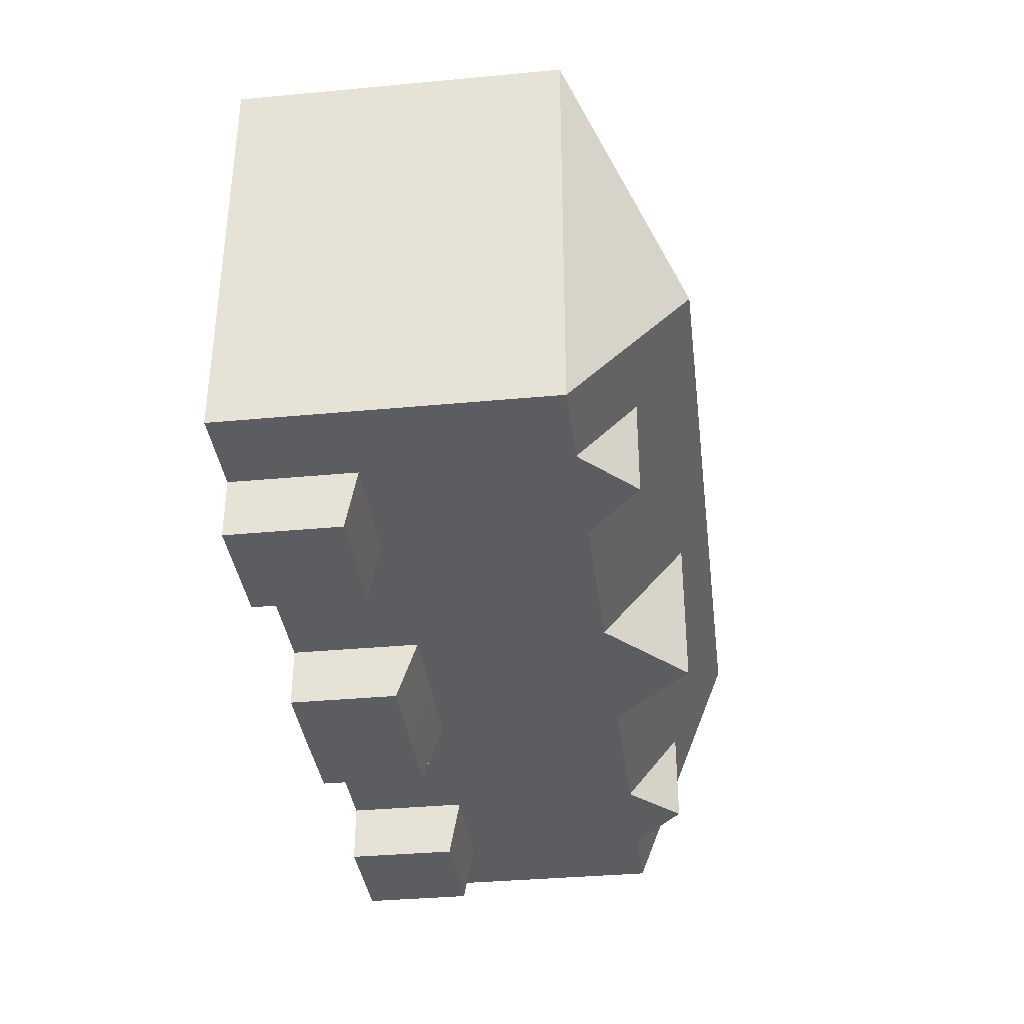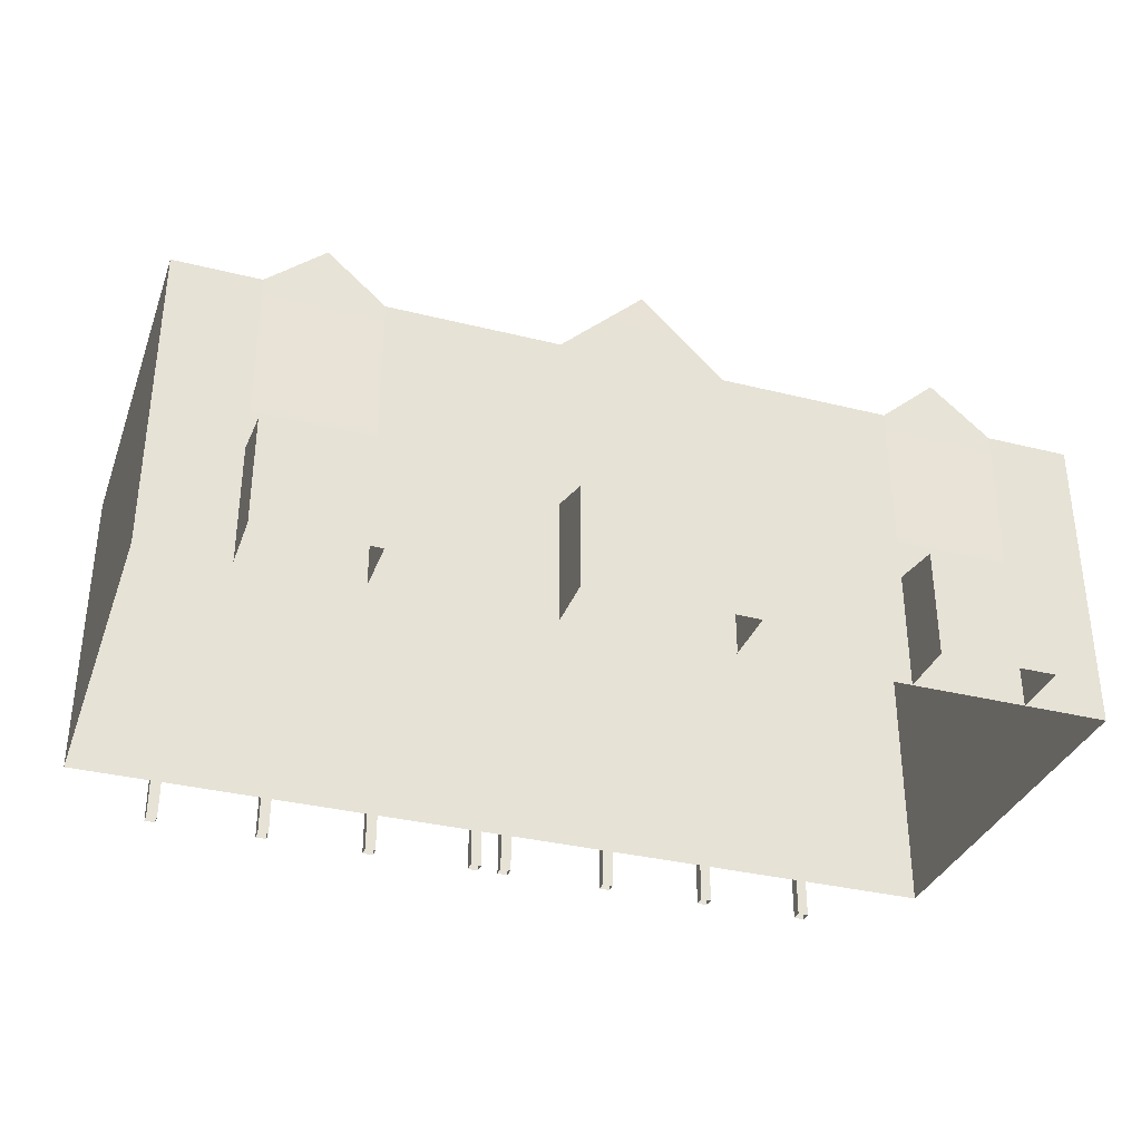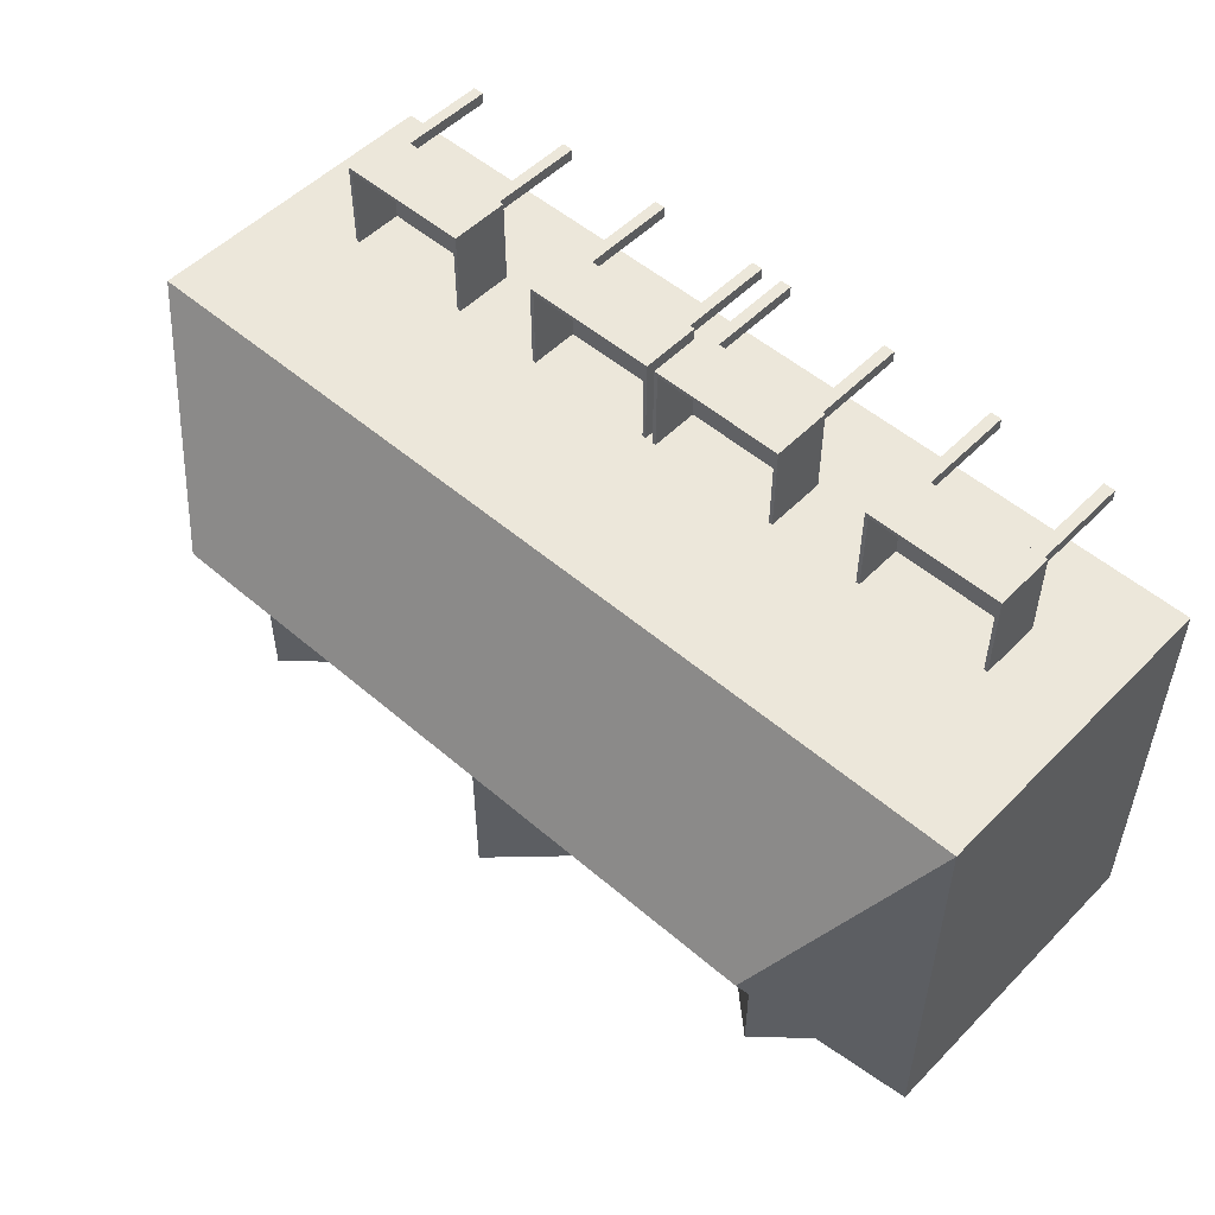
<metadata>
{"format":"obj","ext":"obj","renderer":"f3d","projection":"perspective","resolution":1024,"background":"white","views":[{"elev":-36.1,"azim":97.0,"up":"+Z"},{"elev":-34.1,"azim":161.3,"up":"+Y"},{"elev":52.1,"azim":-137.2,"up":"+Z"}]}
</metadata>
<code>
v -13.35 3.022 5.45
v -13.35 9.097 -6.351
v -13.35 9.097 5.45
v -13.35 4.275 -6.351
v -13.35 -0.03774 -6.351
v -13.35 -0.03774 5.45
v -13.35 9.097 -6.351
v -9.915 12.25 -0.4504
v -13.35 9.097 5.45
v -8.345e-07 9.097 5.45
v 1.192e-07 12.25 -0.4504
v -8.345e-07 9.152 5.346
v -8.345e-07 9.097 5.45
v -9.915 12.25 -0.4504
v 1.192e-07 12.25 -0.4504
v -13.35 9.097 5.45
v -2.441 9.097 -6.351
v 9.537e-07 11.41 -6.409
v 3.576e-07 11.41 -2.03
v -2.441 9.097 -6.351
v -9.147 10.63 -3.492
v -7.465 9.097 -6.351
v 3.576e-07 11.41 -2.03
v -9.915 12.25 -0.4504
v 1.192e-07 12.25 -0.4504
v -9.147 10.63 -3.492
v -13.35 9.097 -6.351
v -10.85 9.097 -6.351
v -9.915 12.25 -0.4504
v -10.85 9.097 -6.351
v -9.147 10.63 -6.292
v -9.147 10.63 -3.492
v -9.147 10.63 -6.292
v -7.465 9.097 -6.351
v -9.147 10.63 -3.492
v -10.85 9.097 -6.351
v -7.465 9.097 -6.351
v -9.147 10.63 -6.292
v -10.83 4.275 -6.351
v -7.465 4.275 -6.351
v -7.465 -0.03774 -6.351
v -10.83 -0.03774 -6.351
v -13.35 3.022 5.45
v -8.345e-07 9.097 5.45
v -8.345e-07 3.022 5.45
v -13.35 9.097 5.45
v -8.345e-07 -0.03774 5.45
v -13.35 -0.03774 5.45
v -7.465 -0.03774 -6.351
v -2.441 4.275 -6.351
v -7.465 4.275 -6.351
v -2.441 -0.03774 -6.351
v -2.441 9.097 -6.351
v -7.465 9.097 -6.351
v 9.537e-07 4.275 -6.351
v -2.441 4.275 -6.351
v 9.537e-07 -0.03774 -6.351
v 9.537e-07 9.097 -6.351
v -2.441 9.097 -6.351
v 9.537e-07 11.41 -6.409
v -2.451 3.643 -6.312
v -2.451 -0.03774 -8.051
v -2.451 3.046 -8.051
v -2.451 -0.03774 -6.312
v -6.768 4.554 8.071
v -10.76 2.79 8.071
v -10.76 4.554 8.071
v -6.768 2.79 8.071
v -6.768 4.554 5.45
v -6.768 2.79 8.071
v -6.768 4.554 8.071
v -6.768 2.79 5.45
v -6.768 2.79 5.45
v -10.76 2.79 8.071
v -6.768 2.79 8.071
v -10.76 2.79 5.45
v -10.76 2.79 5.45
v -10.76 4.554 8.071
v -10.76 2.79 8.071
v -10.76 4.554 5.45
v -10.65 3.132 5.45
v -6.877 3.132 7.962
v -10.65 3.132 7.962
v -6.877 3.132 5.45
v -10.64 -0.0371 7.657
v -10.31 3.079 7.657
v -10.64 3.079 7.657
v -10.31 -0.0371 7.657
v -10.31 -0.0371 7.657
v -10.31 3.079 7.992
v -10.31 3.079 7.657
v -10.31 -0.0371 7.992
v -10.31 -0.0371 7.992
v -10.64 3.079 7.992
v -10.31 3.079 7.992
v -10.64 -0.0371 7.992
v -10.64 -0.0371 7.992
v -10.64 3.079 7.657
v -10.64 3.079 7.992
v -10.64 -0.0371 7.657
v -7.293 -0.0371 7.657
v -6.967 3.079 7.657
v -7.293 3.079 7.657
v -6.967 -0.0371 7.657
v -6.967 -0.0371 7.657
v -6.967 3.079 7.992
v -6.967 3.079 7.657
v -6.967 -0.0371 7.992
v -6.967 -0.0371 7.992
v -7.293 3.079 7.992
v -6.967 3.079 7.992
v -7.293 -0.0371 7.992
v -7.293 -0.0371 7.992
v -7.293 3.079 7.657
v -7.293 3.079 7.992
v -7.293 -0.0371 7.657
v -6.768 4.554 5.45
v -6.877 4.554 7.962
v -6.877 4.554 5.45
v -6.768 4.554 8.071
v -6.768 4.554 8.071
v -10.65 4.554 7.962
v -6.877 4.554 7.962
v -10.76 4.554 8.071
v -10.76 4.554 8.071
v -10.65 4.554 5.45
v -10.65 4.554 7.962
v -10.76 4.554 5.45
v -6.877 4.554 5.45
v -6.877 3.132 7.962
v -6.877 3.132 5.45
v -6.877 4.554 7.962
v -6.877 4.554 7.962
v -10.65 3.132 7.962
v -6.877 3.132 7.962
v -10.65 4.554 7.962
v -10.65 4.554 7.962
v -10.65 3.132 5.45
v -10.65 3.132 7.962
v -10.65 4.554 5.45
v -13.35 9.097 -6.351
v -10.83 4.275 -6.351
v -10.85 9.097 -6.351
v -13.35 4.275 -6.351
v -10.83 4.275 -6.351
v -13.35 -0.03774 -6.351
v -10.83 -0.03774 -6.351
v -13.35 4.275 -6.351
v -2.451 3.046 -8.051
v 1.192e-06 -0.03774 -8.071
v 1.192e-06 3.046 -8.071
v -2.451 -0.03774 -8.051
v 9.537e-07 3.643 -6.332
v -2.451 3.046 -8.051
v 1.192e-06 3.046 -8.071
v -2.451 3.643 -6.312
v -0.117 4.554 8.071
v -4.107 2.79 8.071
v -4.107 4.554 8.071
v -0.117 2.79 8.071
v -0.117 4.554 5.45
v -0.117 2.79 8.071
v -0.117 4.554 8.071
v -0.117 2.79 5.45
v -0.117 2.79 5.45
v -4.107 2.79 8.071
v -0.117 2.79 8.071
v -4.107 2.79 5.45
v -4.107 2.79 5.45
v -4.107 4.554 8.071
v -4.107 2.79 8.071
v -4.107 4.554 5.45
v -3.998 3.132 5.45
v -0.2263 3.132 7.962
v -3.998 3.132 7.962
v -0.2263 3.132 5.45
v -3.987 -0.0371 7.657
v -3.661 3.079 7.657
v -3.987 3.079 7.657
v -3.661 -0.0371 7.657
v -3.661 -0.0371 7.657
v -3.661 3.079 7.992
v -3.661 3.079 7.657
v -3.661 -0.0371 7.992
v -3.661 -0.0371 7.992
v -3.987 3.079 7.992
v -3.661 3.079 7.992
v -3.987 -0.0371 7.992
v -3.987 -0.0371 7.992
v -3.987 3.079 7.657
v -3.987 3.079 7.992
v -3.987 -0.0371 7.657
v -0.6416 -0.0371 7.657
v -0.3159 3.079 7.657
v -0.6416 3.079 7.657
v -0.3159 -0.0371 7.657
v -0.3159 -0.0371 7.657
v -0.3159 3.079 7.992
v -0.3159 3.079 7.657
v -0.3159 -0.0371 7.992
v -0.3159 -0.0371 7.992
v -0.6416 3.079 7.992
v -0.3159 3.079 7.992
v -0.6416 -0.0371 7.992
v -0.6416 -0.0371 7.992
v -0.6416 3.079 7.657
v -0.6416 3.079 7.992
v -0.6416 -0.0371 7.657
v -0.117 4.554 5.45
v -0.2263 4.554 7.962
v -0.2263 4.554 5.45
v -0.117 4.554 8.071
v -0.117 4.554 8.071
v -3.998 4.554 7.962
v -0.2263 4.554 7.962
v -4.107 4.554 8.071
v -4.107 4.554 8.071
v -3.998 4.554 5.45
v -3.998 4.554 7.962
v -4.107 4.554 5.45
v -0.2263 4.554 5.45
v -0.2263 3.132 7.962
v -0.2263 3.132 5.45
v -0.2263 4.554 7.962
v -0.2263 4.554 7.962
v -3.998 3.132 7.962
v -0.2263 3.132 7.962
v -3.998 4.554 7.962
v -3.998 4.554 7.962
v -3.998 3.132 5.45
v -3.998 3.132 7.962
v -3.998 4.554 5.45
v -7.492 3.443 -6.312
v -7.492 -0.03774 -8.051
v -7.492 -0.03774 -6.312
v -7.492 3.129 -8.051
v -10.86 3.443 -6.312
v -10.86 -0.03774 -8.051
v -10.86 3.129 -8.051
v -10.86 -0.03774 -6.312
v -7.492 3.129 -8.051
v -10.86 -0.03774 -8.051
v -7.492 -0.03774 -8.051
v -10.86 3.129 -8.051
v -7.492 3.443 -6.312
v -10.86 3.129 -8.051
v -7.492 3.129 -8.051
v -10.86 3.443 -6.312
v 13.35 3.022 5.45
v 13.35 9.097 -6.351
v 13.35 4.275 -6.351
v 13.35 9.097 5.45
v 13.35 -0.03774 -6.351
v 13.35 -0.03774 5.45
v 13.35 9.097 -6.351
v 13.35 9.097 5.45
v 9.915 12.25 -0.4504
v 1.192e-07 12.25 -0.4504
v -8.345e-07 9.097 5.45
v -8.345e-07 9.152 5.346
v 9.915 12.25 -0.4504
v -8.345e-07 9.097 5.45
v 1.192e-07 12.25 -0.4504
v 13.35 9.097 5.45
v 2.441 9.097 -6.351
v 3.576e-07 11.41 -2.03
v 9.537e-07 11.41 -6.409
v 2.441 9.097 -6.351
v 9.147 10.63 -3.492
v 3.576e-07 11.41 -2.03
v 7.465 9.097 -6.351
v 9.915 12.25 -0.4504
v 9.147 10.63 -3.492
v 13.35 9.097 -6.351
v 9.915 12.25 -0.4504
v 10.85 9.097 -6.351
v 10.85 9.097 -6.351
v 9.147 10.63 -3.492
v 9.147 10.63 -6.292
v 9.147 10.63 -6.292
v 9.147 10.63 -3.492
v 7.465 9.097 -6.351
v 10.85 9.097 -6.351
v 9.147 10.63 -6.292
v 7.465 9.097 -6.351
v 10.83 4.275 -6.351
v 7.465 4.275 -6.351
v 7.465 -0.03774 -6.351
v 10.83 -0.03774 -6.351
v 13.35 3.022 5.45
v -8.345e-07 9.097 5.45
v 13.35 9.097 5.45
v -8.345e-07 3.022 5.45
v -8.345e-07 -0.03774 5.45
v 13.35 -0.03774 5.45
v 3.576e-07 11.41 -2.03
v 9.915 12.25 -0.4504
v 1.192e-07 12.25 -0.4504
v 7.465 -0.03774 -6.351
v 2.441 4.275 -6.351
v 2.441 -0.03774 -6.351
v 7.465 4.275 -6.351
v 2.441 9.097 -6.351
v 7.465 9.097 -6.351
v 9.537e-07 4.275 -6.351
v 9.537e-07 -0.03774 -6.351
v 2.441 4.275 -6.351
v 9.537e-07 9.097 -6.351
v 2.441 9.097 -6.351
v 9.537e-07 11.41 -6.409
v 2.451 3.643 -6.312
v 2.451 -0.03774 -8.051
v 2.451 -0.03774 -6.312
v 2.451 3.046 -8.051
v 6.768 4.554 8.071
v 10.76 2.79 8.071
v 6.768 2.79 8.071
v 10.76 4.554 8.071
v 6.768 4.554 5.45
v 6.768 2.79 8.071
v 6.768 2.79 5.45
v 6.768 4.554 8.071
v 6.768 2.79 5.45
v 10.76 2.79 8.071
v 10.76 2.79 5.45
v 6.768 2.79 8.071
v 10.76 2.79 5.45
v 10.76 4.554 8.071
v 10.76 4.554 5.45
v 10.76 2.79 8.071
v 10.65 3.132 5.45
v 6.877 3.132 7.962
v 6.877 3.132 5.45
v 10.65 3.132 7.962
v 10.64 -0.0371 7.657
v 10.31 3.079 7.657
v 10.31 -0.0371 7.657
v 10.64 3.079 7.657
v 10.31 -0.0371 7.657
v 10.31 3.079 7.992
v 10.31 -0.0371 7.992
v 10.31 3.079 7.657
v 10.31 -0.0371 7.992
v 10.64 3.079 7.992
v 10.64 -0.0371 7.992
v 10.31 3.079 7.992
v 10.64 -0.0371 7.992
v 10.64 3.079 7.657
v 10.64 -0.0371 7.657
v 10.64 3.079 7.992
v 7.293 -0.0371 7.657
v 6.967 3.079 7.657
v 6.967 -0.0371 7.657
v 7.293 3.079 7.657
v 6.967 -0.0371 7.657
v 6.967 3.079 7.992
v 6.967 -0.0371 7.992
v 6.967 3.079 7.657
v 6.967 -0.0371 7.992
v 7.293 3.079 7.992
v 7.293 -0.0371 7.992
v 6.967 3.079 7.992
v 7.293 -0.0371 7.992
v 7.293 3.079 7.657
v 7.293 -0.0371 7.657
v 7.293 3.079 7.992
v 6.768 4.554 5.45
v 6.877 4.554 7.962
v 6.768 4.554 8.071
v 6.877 4.554 5.45
v 6.768 4.554 8.071
v 10.65 4.554 7.962
v 10.76 4.554 8.071
v 6.877 4.554 7.962
v 10.76 4.554 8.071
v 10.65 4.554 5.45
v 10.76 4.554 5.45
v 10.65 4.554 7.962
v 6.877 4.554 5.45
v 6.877 3.132 7.962
v 6.877 4.554 7.962
v 6.877 3.132 5.45
v 6.877 4.554 7.962
v 10.65 3.132 7.962
v 10.65 4.554 7.962
v 6.877 3.132 7.962
v 10.65 4.554 7.962
v 10.65 3.132 5.45
v 10.65 4.554 5.45
v 10.65 3.132 7.962
v 13.35 9.097 -6.351
v 10.83 4.275 -6.351
v 13.35 4.275 -6.351
v 10.85 9.097 -6.351
v 10.83 4.275 -6.351
v 13.35 -0.03774 -6.351
v 13.35 4.275 -6.351
v 10.83 -0.03774 -6.351
v 2.451 3.046 -8.051
v 1.192e-06 -0.03774 -8.071
v 2.451 -0.03774 -8.051
v 1.192e-06 3.046 -8.071
v 9.537e-07 3.643 -6.332
v 2.451 3.046 -8.051
v 2.451 3.643 -6.312
v 1.192e-06 3.046 -8.071
v 0.117 4.554 8.071
v 4.107 2.79 8.071
v 0.117 2.79 8.071
v 4.107 4.554 8.071
v 0.117 4.554 5.45
v 0.117 2.79 8.071
v 0.117 2.79 5.45
v 0.117 4.554 8.071
v 0.117 2.79 5.45
v 4.107 2.79 8.071
v 4.107 2.79 5.45
v 0.117 2.79 8.071
v 4.107 2.79 5.45
v 4.107 4.554 8.071
v 4.107 4.554 5.45
v 4.107 2.79 8.071
v 3.998 3.132 5.45
v 0.2263 3.132 7.962
v 0.2263 3.132 5.45
v 3.998 3.132 7.962
v 3.987 -0.0371 7.657
v 3.661 3.079 7.657
v 3.661 -0.0371 7.657
v 3.987 3.079 7.657
v 3.661 -0.0371 7.657
v 3.661 3.079 7.992
v 3.661 -0.0371 7.992
v 3.661 3.079 7.657
v 3.661 -0.0371 7.992
v 3.987 3.079 7.992
v 3.987 -0.0371 7.992
v 3.661 3.079 7.992
v 3.987 -0.0371 7.992
v 3.987 3.079 7.657
v 3.987 -0.0371 7.657
v 3.987 3.079 7.992
v 0.6416 -0.0371 7.657
v 0.3159 3.079 7.657
v 0.3159 -0.0371 7.657
v 0.6416 3.079 7.657
v 0.3159 -0.0371 7.657
v 0.3159 3.079 7.992
v 0.3159 -0.0371 7.992
v 0.3159 3.079 7.657
v 0.3159 -0.0371 7.992
v 0.6416 3.079 7.992
v 0.6416 -0.0371 7.992
v 0.3159 3.079 7.992
v 0.6416 -0.0371 7.992
v 0.6416 3.079 7.657
v 0.6416 -0.0371 7.657
v 0.6416 3.079 7.992
v 0.117 4.554 5.45
v 0.2263 4.554 7.962
v 0.117 4.554 8.071
v 0.2263 4.554 5.45
v 0.117 4.554 8.071
v 3.998 4.554 7.962
v 4.107 4.554 8.071
v 0.2263 4.554 7.962
v 4.107 4.554 8.071
v 3.998 4.554 5.45
v 4.107 4.554 5.45
v 3.998 4.554 7.962
v 0.2263 4.554 5.45
v 0.2263 3.132 7.962
v 0.2263 4.554 7.962
v 0.2263 3.132 5.45
v 0.2263 4.554 7.962
v 3.998 3.132 7.962
v 3.998 4.554 7.962
v 0.2263 3.132 7.962
v 3.998 4.554 7.962
v 3.998 3.132 5.45
v 3.998 4.554 5.45
v 3.998 3.132 7.962
v 7.492 3.443 -6.312
v 7.492 -0.03774 -8.051
v 7.492 3.129 -8.051
v 7.492 -0.03774 -6.312
v 10.86 3.443 -6.312
v 10.86 -0.03774 -8.051
v 10.86 -0.03774 -6.312
v 10.86 3.129 -8.051
v 7.492 3.129 -8.051
v 10.86 -0.03774 -8.051
v 10.86 3.129 -8.051
v 7.492 -0.03774 -8.051
v 7.492 3.443 -6.312
v 10.86 3.129 -8.051
v 10.86 3.443 -6.312
v 7.492 3.129 -8.051
g Townhome_Blue_Large
f 3 2 1
f 4 1 2
f 4 5 1
f 6 1 5
f 9 8 7
f 12 11 10
f 15 14 13
f 13 14 16
f 19 18 17
f 22 21 20
f 23 20 21
f 21 24 23
f 25 23 24
f 28 27 26
f 29 26 27
f 32 31 30
f 35 34 33
f 38 37 36
f 36 37 39
f 40 39 37
f 40 41 39
f 42 39 41
f 45 44 43
f 46 43 44
f 45 43 47
f 48 47 43
f 51 50 49
f 52 49 50
f 50 51 53
f 54 53 51
f 56 55 52
f 57 52 55
f 55 56 58
f 59 58 56
f 59 60 58
f 63 62 61
f 64 61 62
f 67 66 65
f 68 65 66
f 71 70 69
f 72 69 70
f 75 74 73
f 76 73 74
f 79 78 77
f 80 77 78
f 83 82 81
f 84 81 82
f 87 86 85
f 88 85 86
f 91 90 89
f 92 89 90
f 95 94 93
f 96 93 94
f 99 98 97
f 100 97 98
f 103 102 101
f 104 101 102
f 107 106 105
f 108 105 106
f 111 110 109
f 112 109 110
f 115 114 113
f 116 113 114
f 119 118 117
f 120 117 118
f 123 122 121
f 124 121 122
f 127 126 125
f 128 125 126
f 131 130 129
f 132 129 130
f 135 134 133
f 136 133 134
f 139 138 137
f 140 137 138
f 143 142 141
f 144 141 142
f 147 146 145
f 148 145 146
f 151 150 149
f 152 149 150
f 155 154 153
f 156 153 154
f 159 158 157
f 160 157 158
f 163 162 161
f 164 161 162
f 167 166 165
f 168 165 166
f 171 170 169
f 172 169 170
f 175 174 173
f 176 173 174
f 179 178 177
f 180 177 178
f 183 182 181
f 184 181 182
f 187 186 185
f 188 185 186
f 191 190 189
f 192 189 190
f 195 194 193
f 196 193 194
f 199 198 197
f 200 197 198
f 203 202 201
f 204 201 202
f 207 206 205
f 208 205 206
f 211 210 209
f 212 209 210
f 215 214 213
f 216 213 214
f 219 218 217
f 220 217 218
f 223 222 221
f 224 221 222
f 227 226 225
f 228 225 226
f 231 230 229
f 232 229 230
f 235 234 233
f 236 233 234
f 239 238 237
f 240 237 238
f 243 242 241
f 244 241 242
f 247 246 245
f 248 245 246
f 251 250 249
f 252 249 250
f 251 249 253
f 254 253 249
f 257 256 255
f 260 259 258
f 263 262 261
f 261 262 264
f 267 266 265
f 270 269 268
f 271 268 269
f 269 270 272
f 275 274 273
f 276 273 274
f 279 278 277
f 282 281 280
f 285 284 283
f 283 286 285
f 287 285 286
f 287 286 288
f 289 288 286
f 292 291 290
f 293 290 291
f 293 294 290
f 295 290 294
f 298 297 296
f 301 300 299
f 302 299 300
f 300 303 302
f 304 302 303
f 306 305 301
f 307 301 305
f 305 308 307
f 309 307 308
f 310 309 308
f 313 312 311
f 314 311 312
f 317 316 315
f 318 315 316
f 321 320 319
f 322 319 320
f 325 324 323
f 326 323 324
f 329 328 327
f 330 327 328
f 333 332 331
f 334 331 332
f 337 336 335
f 338 335 336
f 341 340 339
f 342 339 340
f 345 344 343
f 346 343 344
f 349 348 347
f 350 347 348
f 353 352 351
f 354 351 352
f 357 356 355
f 358 355 356
f 361 360 359
f 362 359 360
f 365 364 363
f 366 363 364
f 369 368 367
f 370 367 368
f 373 372 371
f 374 371 372
f 377 376 375
f 378 375 376
f 381 380 379
f 382 379 380
f 385 384 383
f 386 383 384
f 389 388 387
f 390 387 388
f 393 392 391
f 394 391 392
f 397 396 395
f 398 395 396
f 401 400 399
f 402 399 400
f 405 404 403
f 406 403 404
f 409 408 407
f 410 407 408
f 413 412 411
f 414 411 412
f 417 416 415
f 418 415 416
f 421 420 419
f 422 419 420
f 425 424 423
f 426 423 424
f 429 428 427
f 430 427 428
f 433 432 431
f 434 431 432
f 437 436 435
f 438 435 436
f 441 440 439
f 442 439 440
f 445 444 443
f 446 443 444
f 449 448 447
f 450 447 448
f 453 452 451
f 454 451 452
f 457 456 455
f 458 455 456
f 461 460 459
f 462 459 460
f 465 464 463
f 466 463 464
f 469 468 467
f 470 467 468
f 473 472 471
f 474 471 472
f 477 476 475
f 478 475 476
f 481 480 479
f 482 479 480
f 485 484 483
f 486 483 484
f 489 488 487
f 490 487 488
f 493 492 491
f 494 491 492
f 497 496 495
f 498 495 496

</code>
